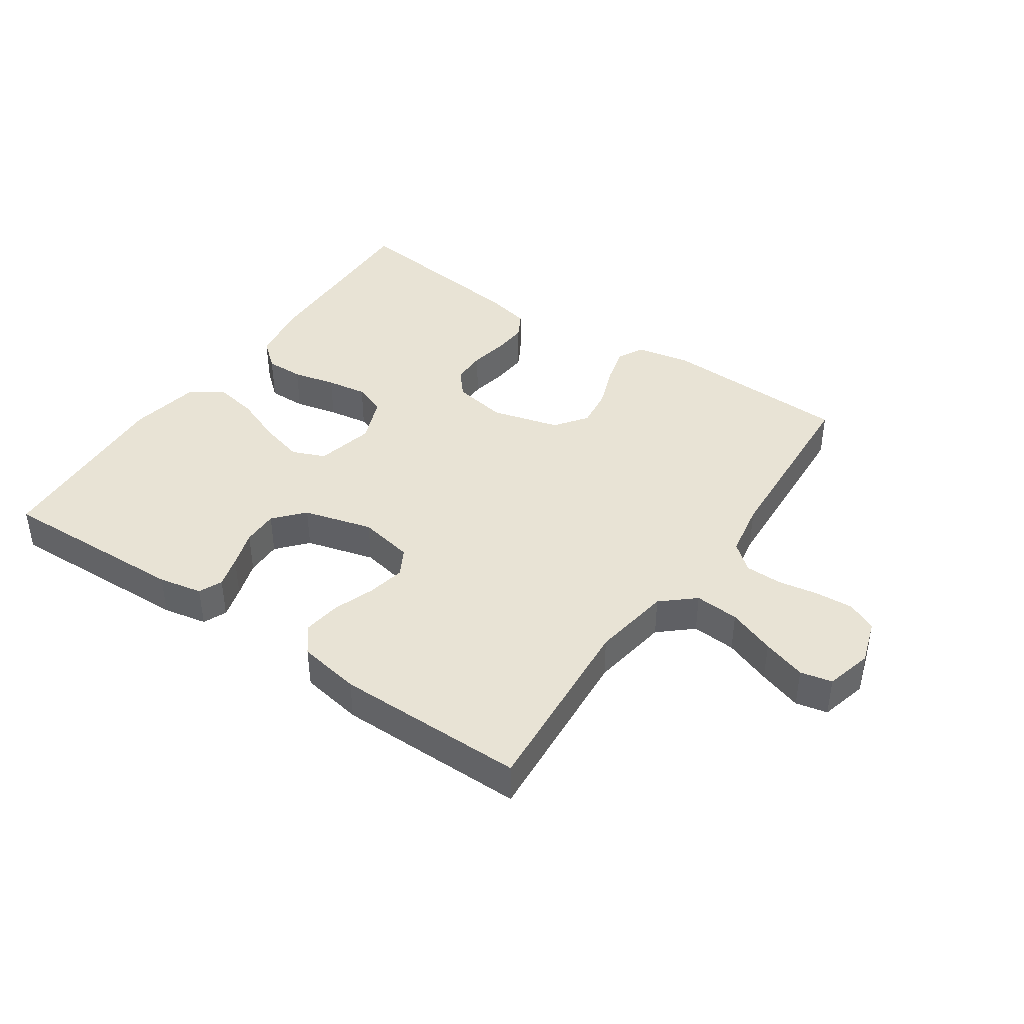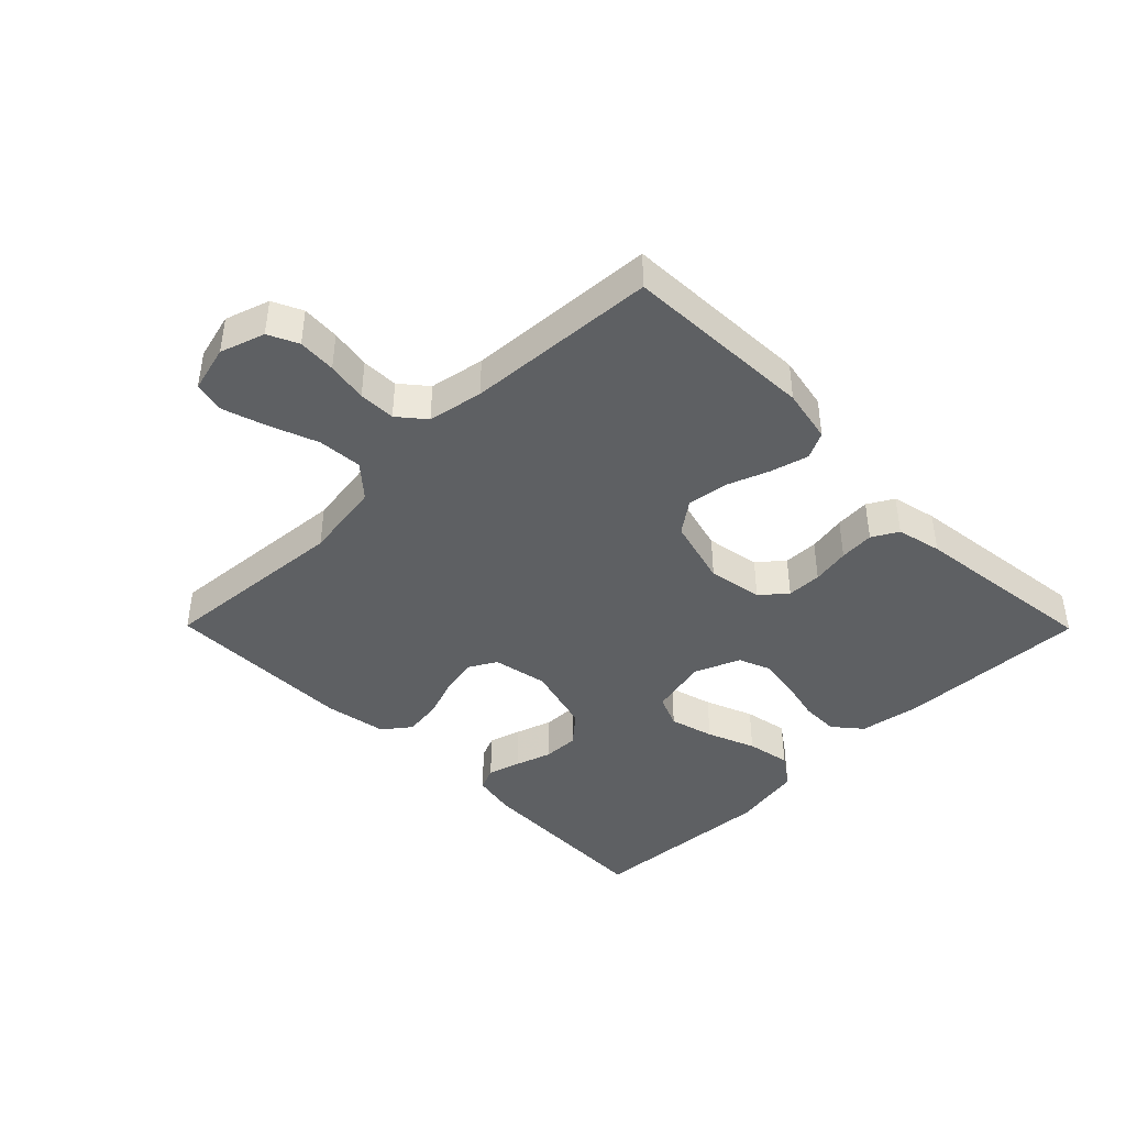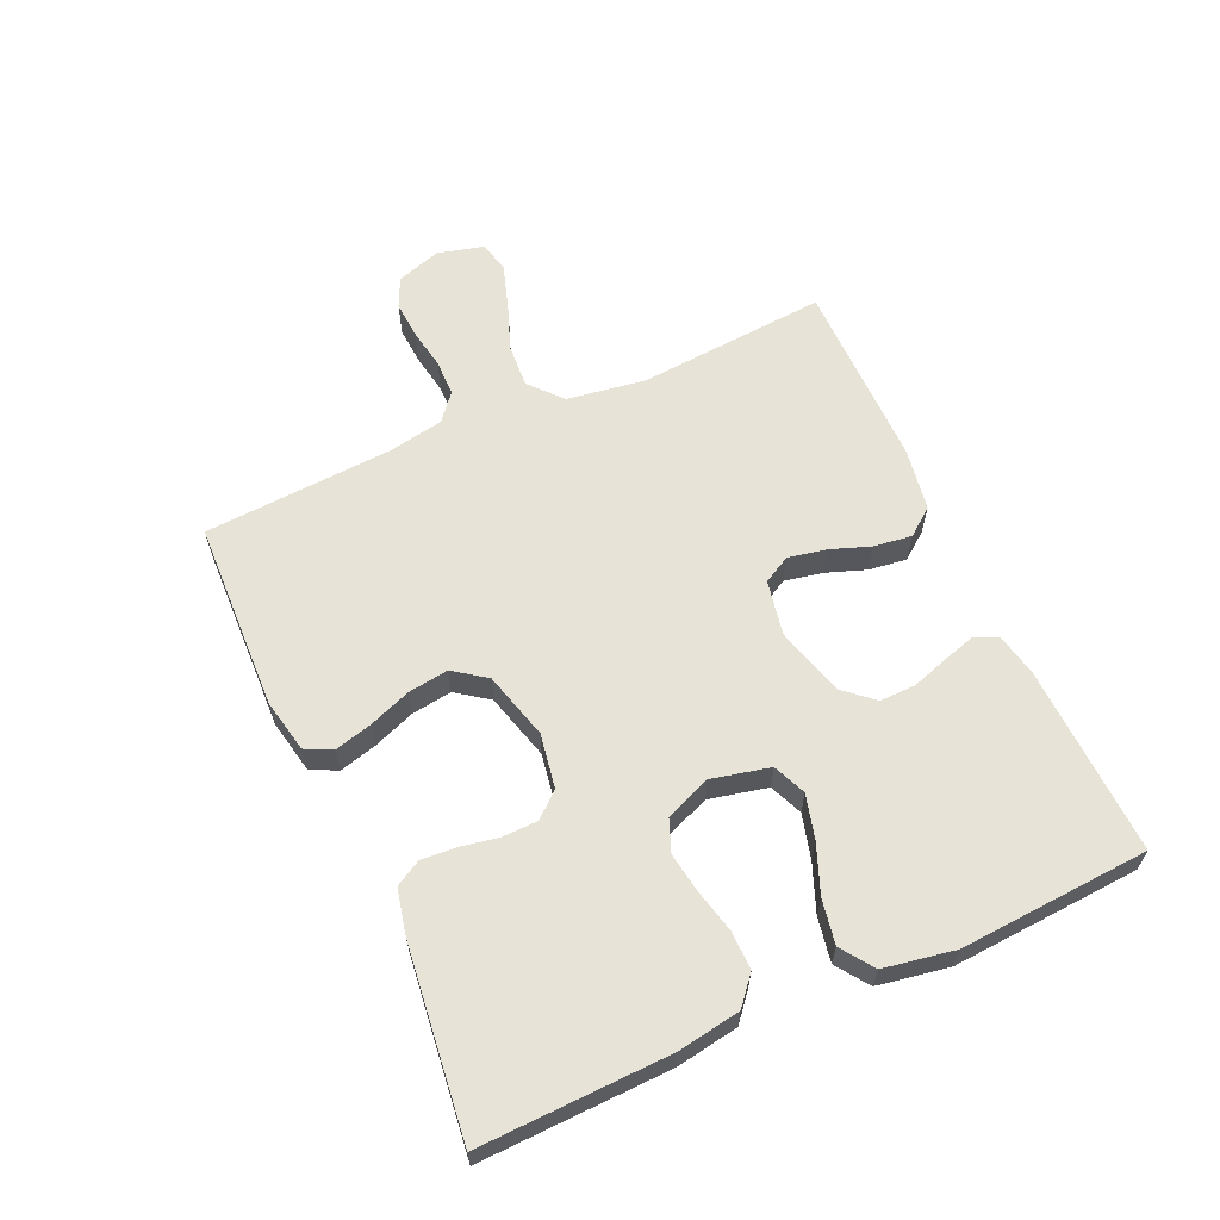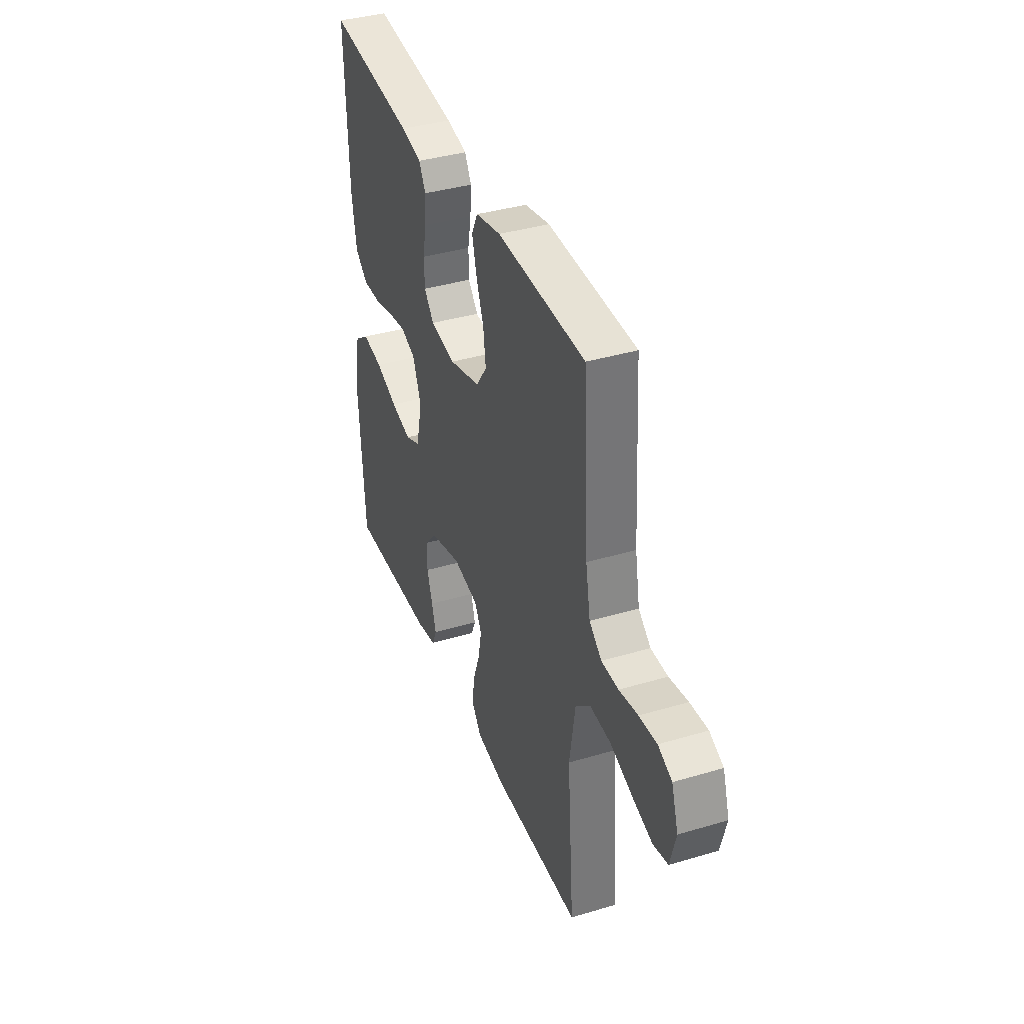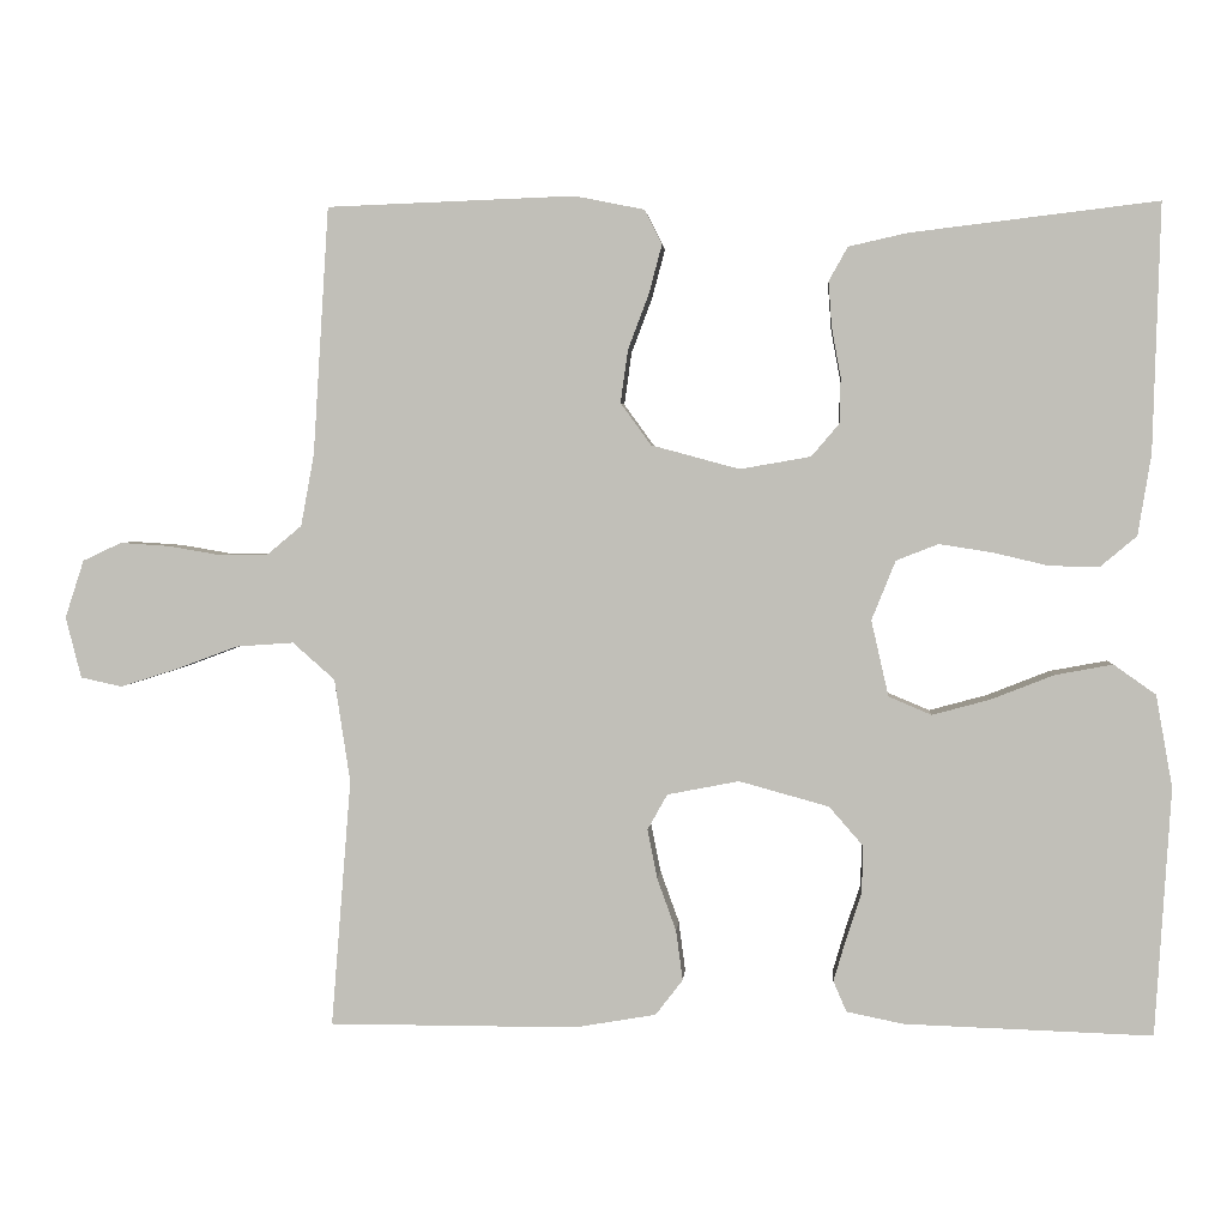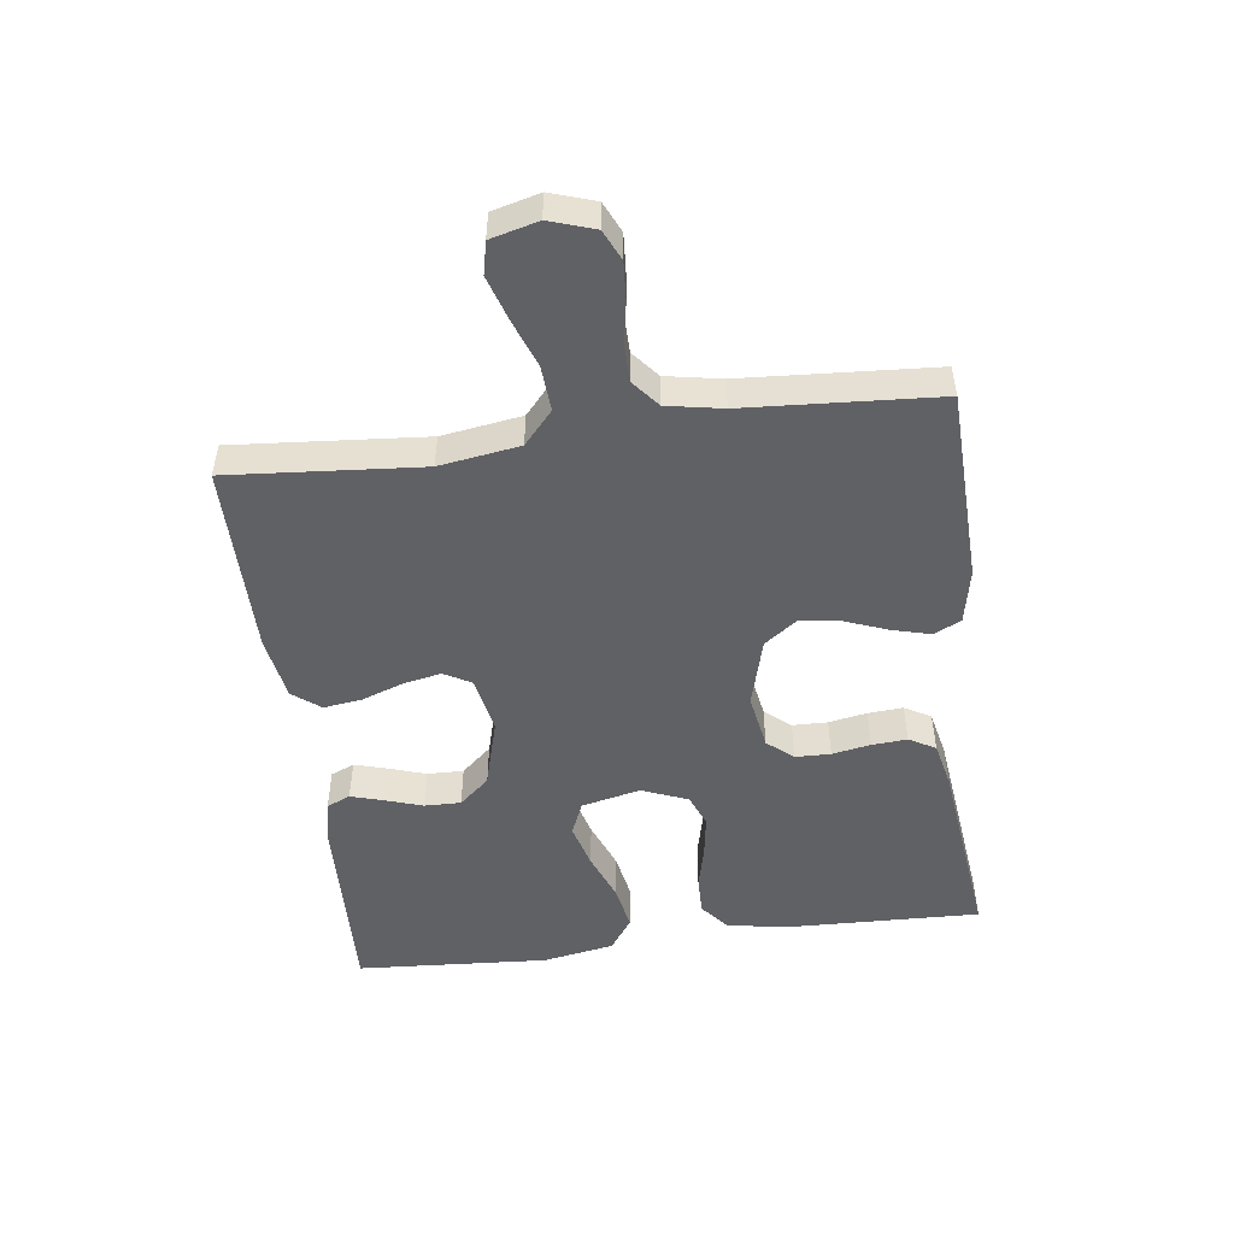
<metadata>
{"format":"obj","ext":"obj","renderer":"f3d","projection":"perspective","resolution":1024,"background":"white","views":[{"elev":41.3,"azim":-145.5,"up":"+Y"},{"elev":-42.3,"azim":-45.3,"up":"+Y"},{"elev":61.8,"azim":65.7,"up":"+Y"},{"elev":38.1,"azim":-110.7,"up":"+Z"},{"elev":2.7,"azim":4.1,"up":"+Z"},{"elev":-50.2,"azim":-82.6,"up":"+Y"}]}
</metadata>
<code>
v -0.5 0.07 0.5
v -0.2 0.07 0.511
v -0.115 0.07 0.494
v -0.094 0.07 0.452
v -0.11 0.07 0.392
v -0.135 0.07 0.326
v -0.144 0.07 0.262
v -0.107 0.07 0.211
v 0 0.07 0.182
v 0.086 0.07 0.197
v 0.12 0.07 0.237
v 0.121 0.07 0.292
v 0.11 0.07 0.352
v 0.106 0.07 0.407
v 0.129 0.07 0.448
v 0.2 0.07 0.464
v 0.5 0.07 0.5
v 0.491 0.07 0.2
v 0.475 0.07 0.102
v 0.431 0.07 0.065
v 0.371 0.07 0.066
v 0.303 0.07 0.082
v 0.239 0.07 0.092
v 0.188 0.07 0.072
v 0.159 0.07 0
v 0.18 0.07 -0.092
v 0.232 0.07 -0.114
v 0.302 0.07 -0.095
v 0.378 0.07 -0.065
v 0.448 0.07 -0.052
v 0.499 0.07 -0.088
v 0.519 0.07 -0.2
v 0.5 0.07 -0.5
v 0.2 0.07 -0.49
v 0.131 0.07 -0.476
v 0.115 0.07 -0.439
v 0.13 0.07 -0.388
v 0.149 0.07 -0.33
v 0.15 0.07 -0.273
v 0.109 0.07 -0.226
v 0 0.07 -0.196
v -0.087 0.07 -0.213
v -0.111 0.07 -0.256
v -0.099 0.07 -0.316
v -0.076 0.07 -0.38
v -0.068 0.07 -0.44
v -0.101 0.07 -0.483
v -0.2 0.07 -0.5
v -0.5 0.07 -0.5
v -0.476 0.07 -0.2
v -0.495 0.07 -0.075
v -0.546 0.07 -0.03
v -0.616 0.07 -0.035
v -0.691 0.07 -0.063
v -0.76 0.07 -0.085
v -0.81 0.07 -0.074
v -0.829 0.07 0
v -0.806 0.07 0.07
v -0.759 0.07 0.092
v -0.699 0.07 0.088
v -0.635 0.07 0.077
v -0.577 0.07 0.078
v -0.535 0.07 0.113
v -0.519 0.07 0.2
v -0.5 0 0.5
v -0.2 0 0.511
v -0.115 0 0.494
v -0.094 0 0.452
v -0.11 0 0.392
v -0.135 0 0.326
v -0.144 0 0.262
v -0.107 0 0.211
v 0 0 0.182
v 0.086 0 0.197
v 0.12 0 0.237
v 0.121 0 0.292
v 0.11 0 0.352
v 0.106 0 0.407
v 0.129 0 0.448
v 0.2 0 0.464
v 0.5 0 0.5
v 0.491 0 0.2
v 0.475 0 0.102
v 0.431 0 0.065
v 0.371 0 0.066
v 0.303 0 0.082
v 0.239 0 0.092
v 0.188 0 0.072
v 0.159 0 0
v 0.18 0 -0.092
v 0.232 0 -0.114
v 0.302 0 -0.095
v 0.378 0 -0.065
v 0.448 0 -0.052
v 0.499 0 -0.088
v 0.519 0 -0.2
v 0.5 0 -0.5
v 0.2 0 -0.49
v 0.131 0 -0.476
v 0.115 0 -0.439
v 0.13 0 -0.388
v 0.149 0 -0.33
v 0.15 0 -0.273
v 0.109 0 -0.226
v 0 0 -0.196
v -0.087 0 -0.213
v -0.111 0 -0.256
v -0.099 0 -0.316
v -0.076 0 -0.38
v -0.068 0 -0.44
v -0.101 0 -0.483
v -0.2 0 -0.5
v -0.5 0 -0.5
v -0.476 0 -0.2
v -0.495 0 -0.075
v -0.546 0 -0.03
v -0.616 0 -0.035
v -0.691 0 -0.063
v -0.76 0 -0.085
v -0.81 0 -0.074
v -0.829 0 0
v -0.806 0 0.07
v -0.759 0 0.092
v -0.699 0 0.088
v -0.635 0 0.077
v -0.577 0 0.078
v -0.535 0 0.113
v -0.519 0 0.2
f 59 60 61
f 58 59 61
f 57 58 61
f 56 57 61
f 55 56 61
f 54 55 61
f 53 54 61
f 52 53 61 62
f 51 52 62 63
f 48 49 50
f 47 48 50
f 46 47 50
f 45 46 50
f 44 45 50
f 43 44 50 51
f 51 63 64
f 43 51 64
f 42 43 64
f 36 37 38
f 35 36 38
f 34 35 38
f 33 34 38
f 32 33 38
f 31 32 38
f 30 31 38
f 29 30 38
f 28 29 38
f 27 28 38 39
f 26 27 39 40
f 20 21 22
f 19 20 22
f 18 19 22
f 17 18 22
f 16 17 22
f 15 16 22
f 14 15 22
f 13 14 22
f 12 13 22
f 11 12 22 23
f 10 11 23 24
f 4 5 6
f 3 4 6
f 2 3 6
f 1 2 6
f 64 1 6
f 64 6 7
f 64 7 8
f 42 64 8
f 41 42 8
f 41 8 9
f 40 41 9
f 26 40 9
f 25 26 9
f 9 10 24 25
f 125 124 123
f 125 123 122
f 125 122 121
f 125 121 120
f 125 120 119
f 125 119 118
f 125 118 117
f 126 125 117 116
f 127 126 116 115
f 114 113 112
f 114 112 111
f 114 111 110
f 114 110 109
f 114 109 108
f 115 114 108 107
f 128 127 115
f 128 115 107
f 128 107 106
f 102 101 100
f 102 100 99
f 102 99 98
f 102 98 97
f 102 97 96
f 102 96 95
f 102 95 94
f 102 94 93
f 102 93 92
f 103 102 92 91
f 104 103 91 90
f 86 85 84
f 86 84 83
f 86 83 82
f 86 82 81
f 86 81 80
f 86 80 79
f 86 79 78
f 86 78 77
f 86 77 76
f 87 86 76 75
f 88 87 75 74
f 70 69 68
f 70 68 67
f 70 67 66
f 70 66 65
f 70 65 128
f 71 70 128
f 72 71 128
f 72 128 106
f 72 106 105
f 73 72 105
f 73 105 104
f 73 104 90
f 73 90 89
f 89 88 74 73
f 1 65 66 2
f 2 66 67 3
f 3 67 68 4
f 4 68 69 5
f 5 69 70 6
f 6 70 71 7
f 7 71 72 8
f 8 72 73 9
f 9 73 74 10
f 10 74 75 11
f 11 75 76 12
f 12 76 77 13
f 13 77 78 14
f 14 78 79 15
f 15 79 80 16
f 16 80 81 17
f 17 81 82 18
f 18 82 83 19
f 19 83 84 20
f 20 84 85 21
f 21 85 86 22
f 22 86 87 23
f 23 87 88 24
f 24 88 89 25
f 25 89 90 26
f 26 90 91 27
f 27 91 92 28
f 28 92 93 29
f 29 93 94 30
f 30 94 95 31
f 31 95 96 32
f 32 96 97 33
f 33 97 98 34
f 34 98 99 35
f 35 99 100 36
f 36 100 101 37
f 37 101 102 38
f 38 102 103 39
f 39 103 104 40
f 40 104 105 41
f 41 105 106 42
f 42 106 107 43
f 43 107 108 44
f 44 108 109 45
f 45 109 110 46
f 46 110 111 47
f 47 111 112 48
f 48 112 113 49
f 49 113 114 50
f 50 114 115 51
f 51 115 116 52
f 52 116 117 53
f 53 117 118 54
f 54 118 119 55
f 55 119 120 56
f 56 120 121 57
f 57 121 122 58
f 58 122 123 59
f 59 123 124 60
f 60 124 125 61
f 61 125 126 62
f 62 126 127 63
f 63 127 128 64
f 64 128 65 1

</code>
